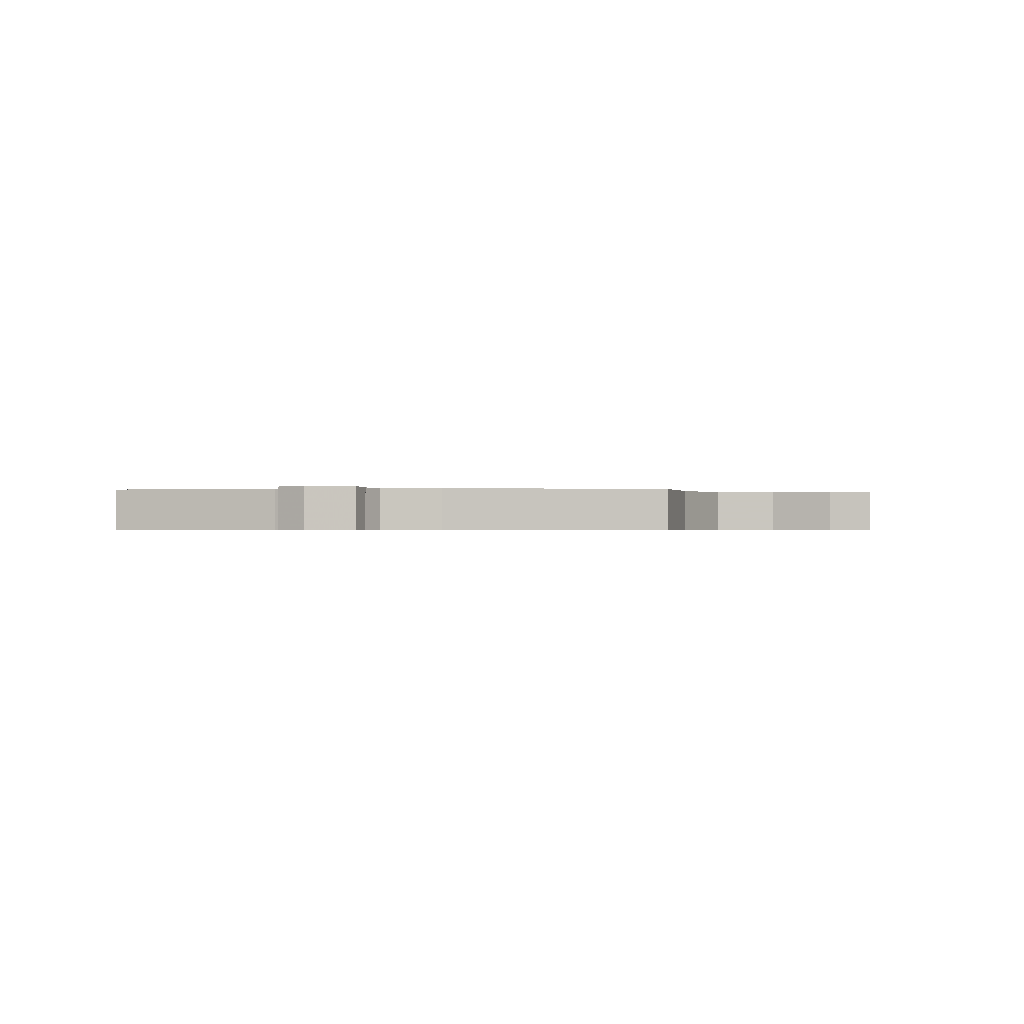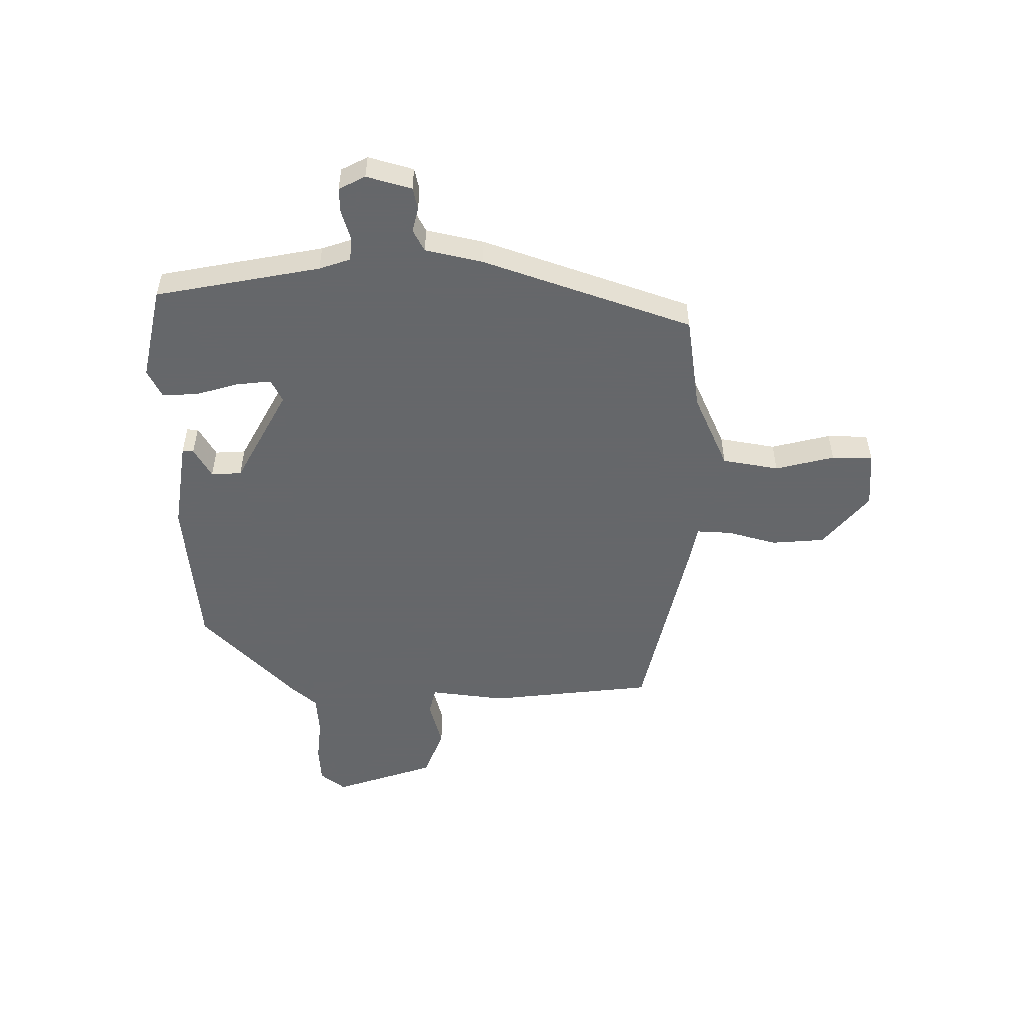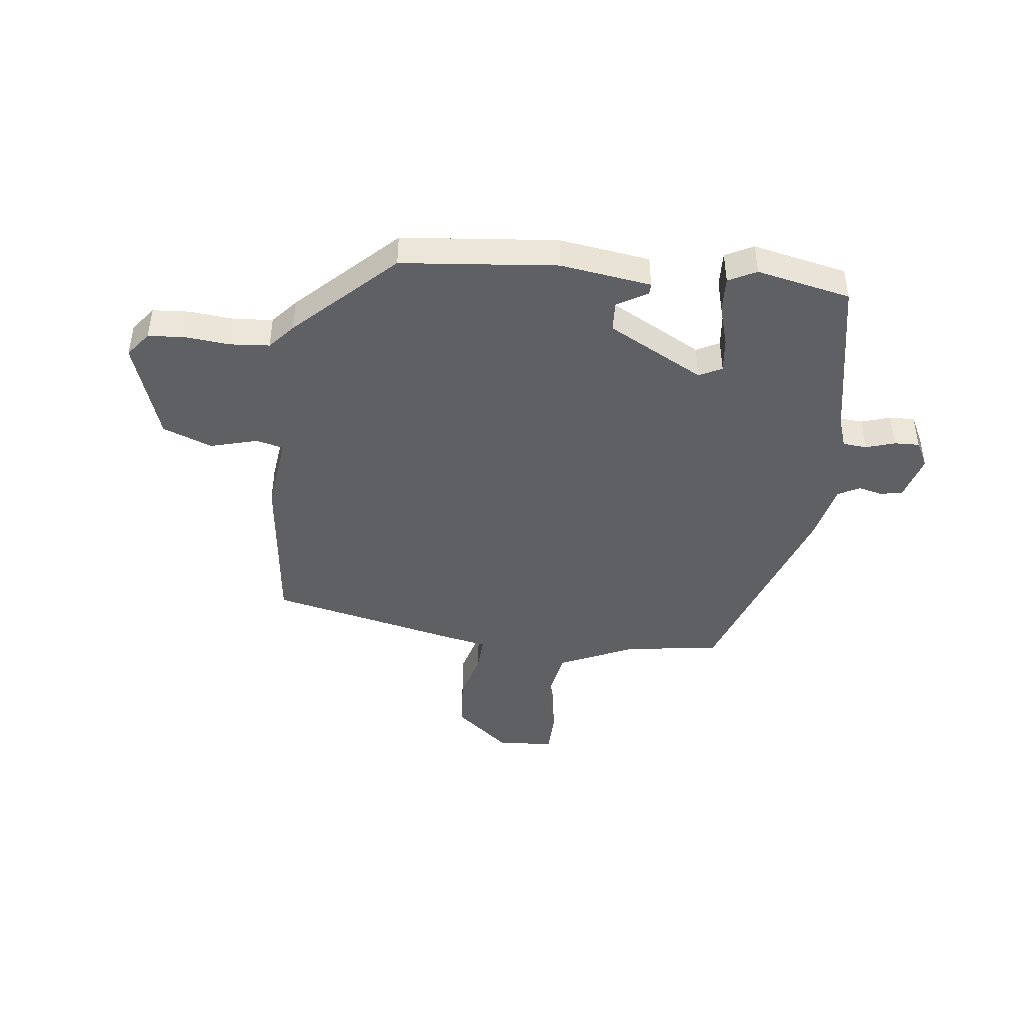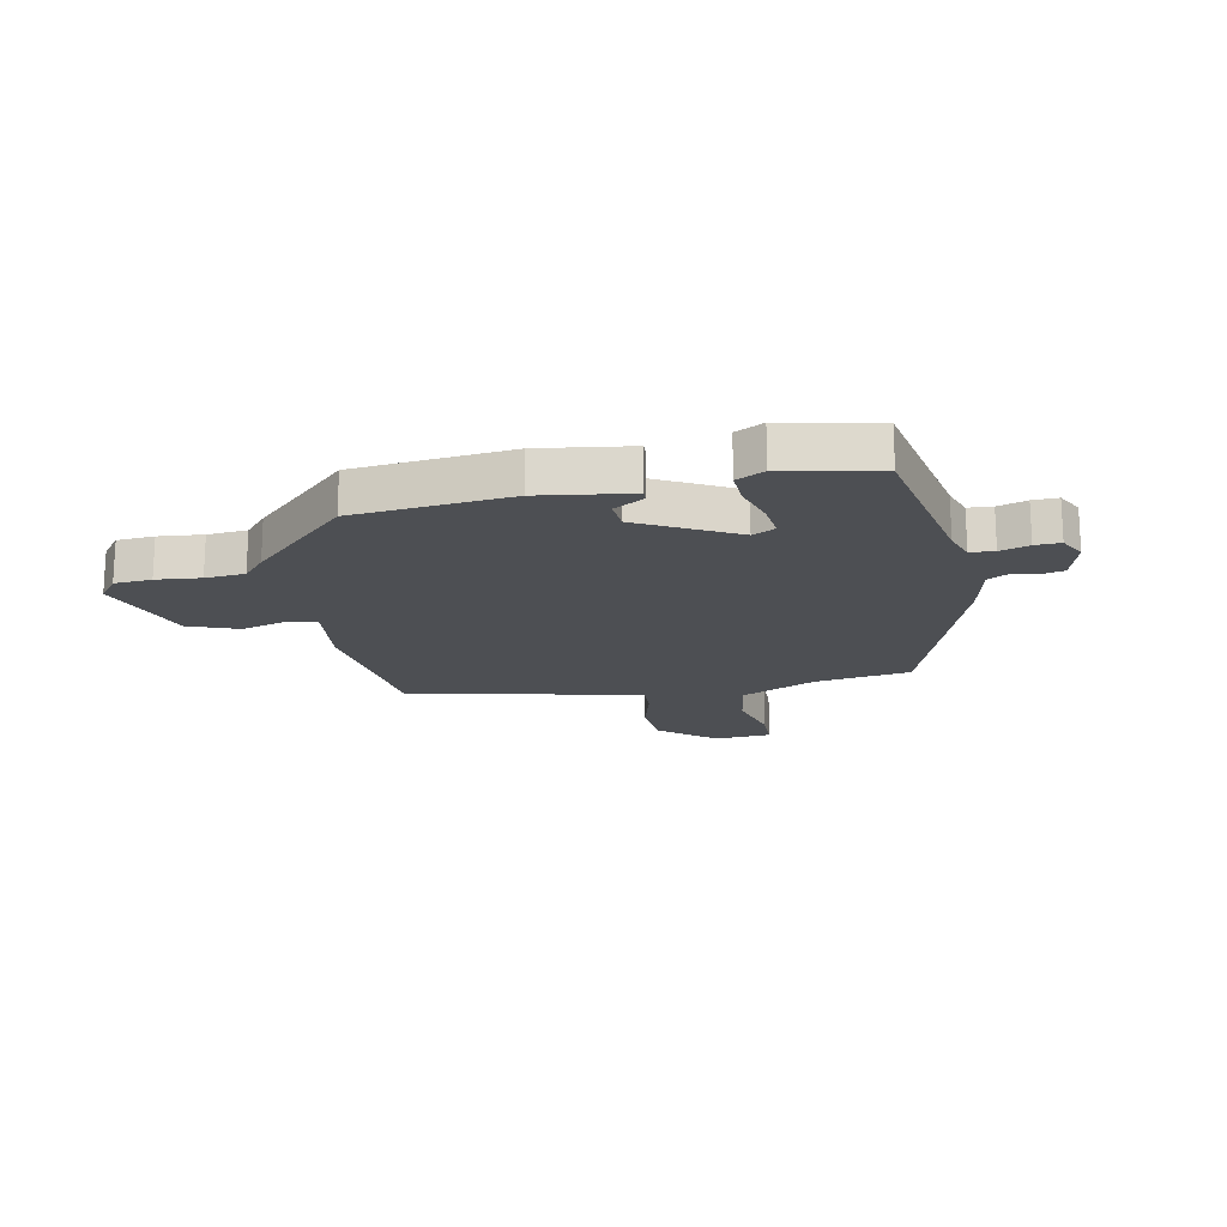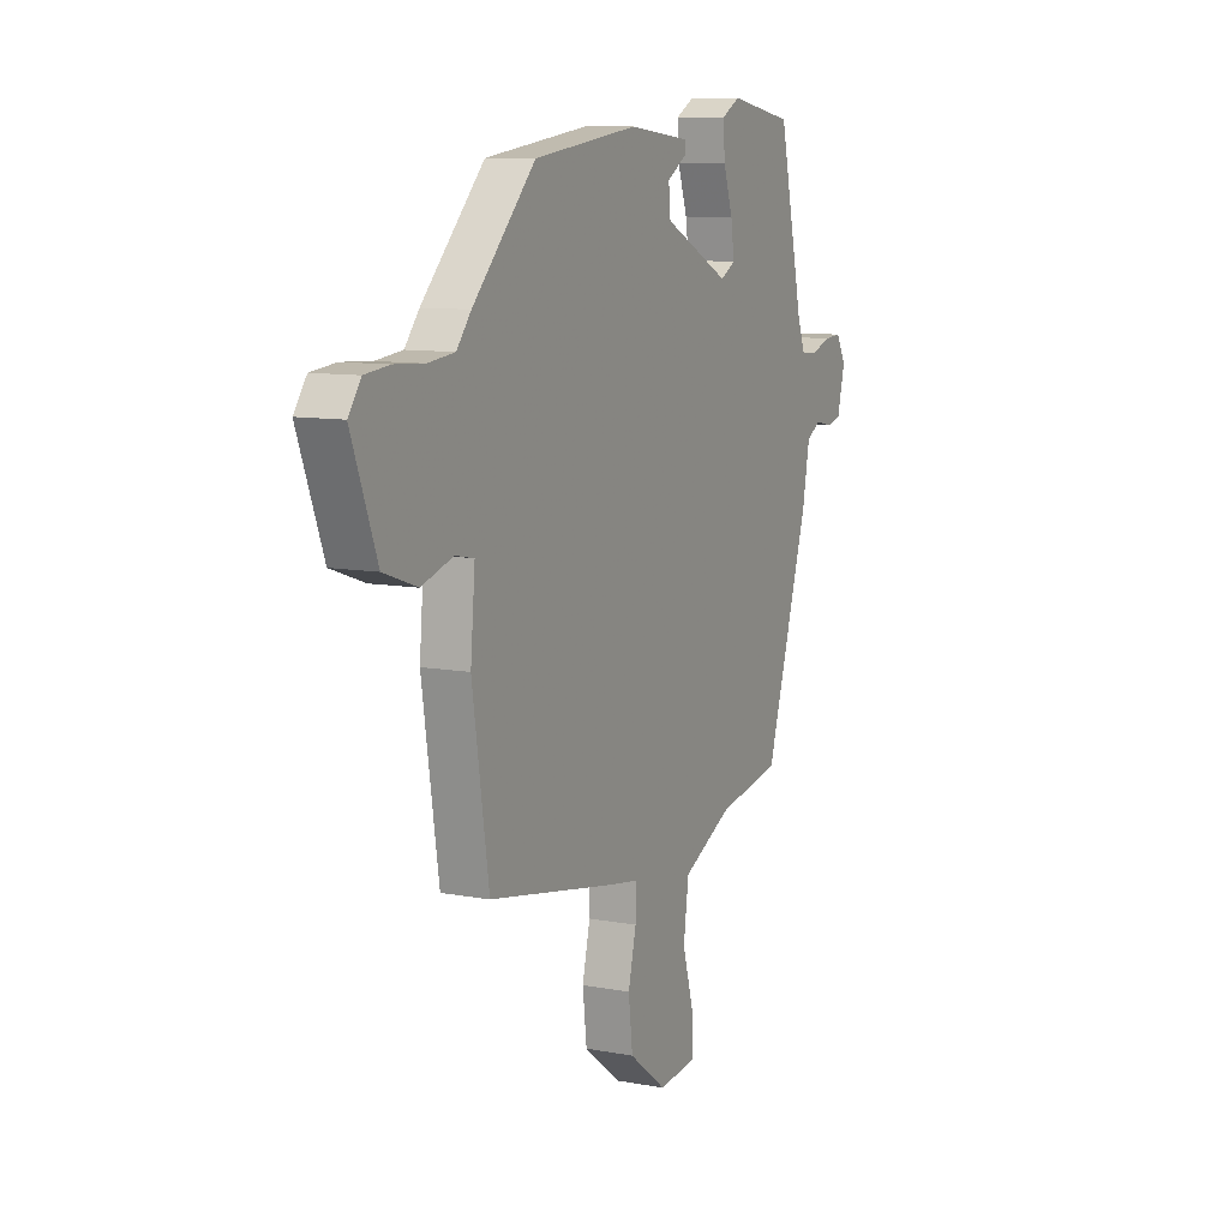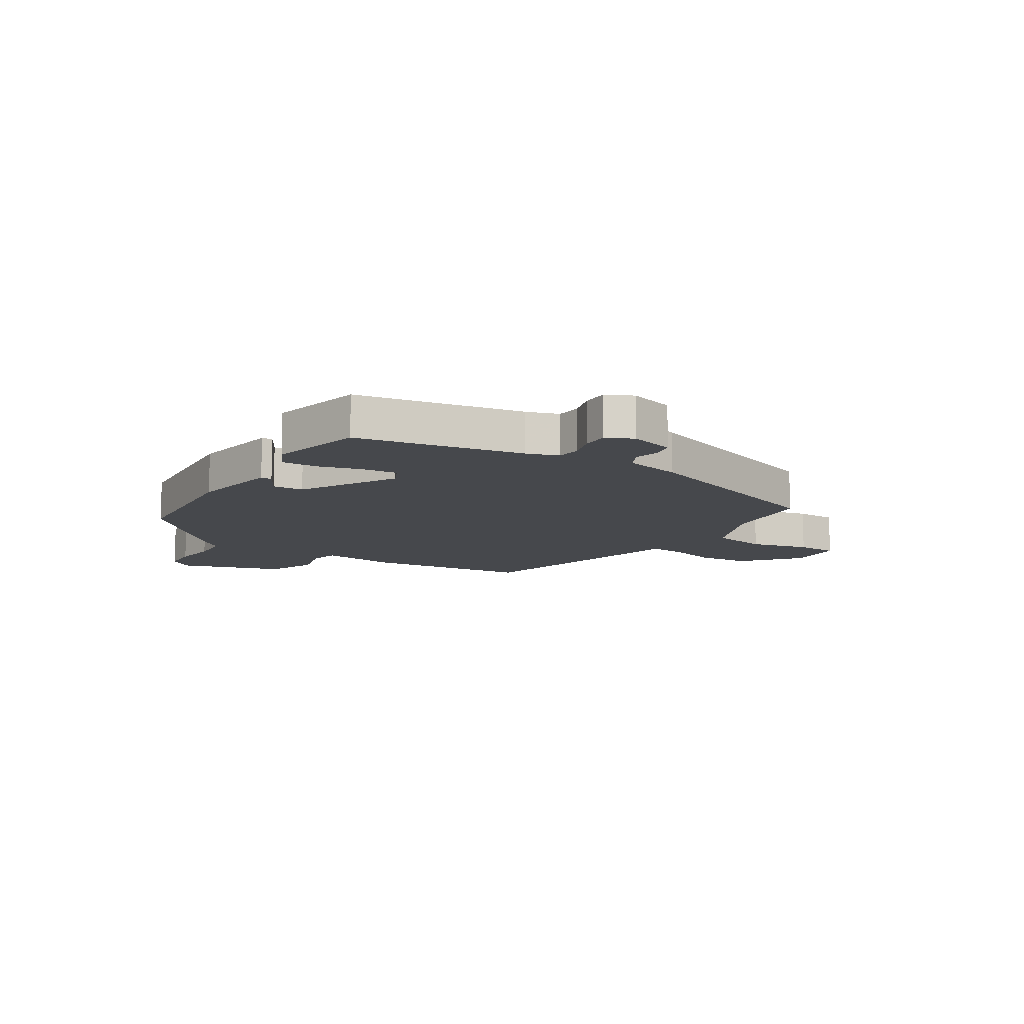
<metadata>
{"format":"obj","ext":"obj","renderer":"f3d","projection":"perspective","resolution":1024,"background":"white","views":[{"elev":-0.5,"azim":93.9,"up":"+Y"},{"elev":-52.0,"azim":87.6,"up":"+Y"},{"elev":-44.2,"azim":-8.7,"up":"+Y"},{"elev":-17.9,"azim":9.5,"up":"+Y"},{"elev":9.8,"azim":-64.2,"up":"+Z"},{"elev":-11.2,"azim":55.0,"up":"+Y"}]}
</metadata>
<code>
v -0.35 0.07 0.446
v -0.073 0.07 0.483
v 0.09 0.07 0.465
v 0.09 0.07 0.445
v 0.037 0.07 0.412
v 0.042 0.07 0.358
v 0.216 0.07 0.272
v 0.256 0.07 0.294
v 0.247 0.07 0.356
v 0.222 0.07 0.431
v 0.217 0.07 0.494
v 0.266 0.07 0.521
v 0.435 0.07 0.491
v 0.501 0.07 0.2
v 0.522 0.07 0.145
v 0.565 0.07 0.143
v 0.616 0.07 0.161
v 0.661 0.07 0.164
v 0.687 0.07 0.118
v 0.667 0.07 0.037
v 0.628 0.07 0.027
v 0.584 0.07 0.036
v 0.546 0.07 0.014
v 0.527 0.07 -0.088
v 0.411 0.07 -0.465
v 0.242 0.07 -0.496
v 0.11 0.07 -0.561
v 0.096 0.07 -0.662
v 0.126 0.07 -0.766
v 0.127 0.07 -0.839
v 0.026 0.07 -0.85
v -0.074 0.07 -0.773
v -0.085 0.07 -0.679
v -0.064 0.07 -0.59
v -0.063 0.07 -0.528
v -0.136 0.07 -0.516
v -0.481 0.07 -0.451
v -0.525 0.07 -0.159
v -0.513 0.07 -0.023
v -0.563 0.07 -0.013
v -0.646 0.07 -0.039
v -0.735 0.07 -0.008
v -0.802 0.07 0.17
v -0.769 0.07 0.216
v -0.703 0.07 0.223
v -0.624 0.07 0.218
v -0.554 0.07 0.226
v -0.516 0.07 0.273
v -0.35 0 0.446
v -0.073 0 0.483
v 0.09 0 0.465
v 0.09 0 0.445
v 0.037 0 0.412
v 0.042 0 0.358
v 0.216 0 0.272
v 0.256 0 0.294
v 0.247 0 0.356
v 0.222 0 0.431
v 0.217 0 0.494
v 0.266 0 0.521
v 0.435 0 0.491
v 0.501 0 0.2
v 0.522 0 0.145
v 0.565 0 0.143
v 0.616 0 0.161
v 0.661 0 0.164
v 0.687 0 0.118
v 0.667 0 0.037
v 0.628 0 0.027
v 0.584 0 0.036
v 0.546 0 0.014
v 0.527 0 -0.088
v 0.411 0 -0.465
v 0.242 0 -0.496
v 0.11 0 -0.561
v 0.096 0 -0.662
v 0.126 0 -0.766
v 0.127 0 -0.839
v 0.026 0 -0.85
v -0.074 0 -0.773
v -0.085 0 -0.679
v -0.064 0 -0.59
v -0.063 0 -0.528
v -0.136 0 -0.516
v -0.481 0 -0.451
v -0.525 0 -0.159
v -0.513 0 -0.023
v -0.563 0 -0.013
v -0.646 0 -0.039
v -0.735 0 -0.008
v -0.802 0 0.17
v -0.769 0 0.216
v -0.703 0 0.223
v -0.624 0 0.218
v -0.554 0 0.226
v -0.516 0 0.273
f 47 48 1 2
f 43 44 45 46
f 43 46 47
f 40 41 42 43
f 39 40 43 47
f 36 37 38 39
f 35 36 39 47
f 31 32 33 34
f 31 34 35
f 28 29 30 31
f 27 28 31 35
f 26 27 35 47
f 23 24 25 26
f 19 20 21 22
f 19 22 23
f 16 17 18 19
f 15 16 19 23
f 14 15 23 26
f 9 10 11 12
f 8 9 12 13
f 2 3 4 5
f 2 5 6
f 47 2 6
f 26 47 6 7
f 8 13 14 26
f 7 8 26
f 50 49 96 95
f 94 93 92 91
f 95 94 91
f 91 90 89 88
f 95 91 88 87
f 87 86 85 84
f 95 87 84 83
f 82 81 80 79
f 83 82 79
f 79 78 77 76
f 83 79 76 75
f 95 83 75 74
f 74 73 72 71
f 70 69 68 67
f 71 70 67
f 67 66 65 64
f 71 67 64 63
f 74 71 63 62
f 60 59 58 57
f 61 60 57 56
f 53 52 51 50
f 54 53 50
f 54 50 95
f 55 54 95 74
f 74 62 61 56
f 74 56 55
f 1 49 50 2
f 2 50 51 3
f 3 51 52 4
f 4 52 53 5
f 5 53 54 6
f 6 54 55 7
f 7 55 56 8
f 8 56 57 9
f 9 57 58 10
f 10 58 59 11
f 11 59 60 12
f 12 60 61 13
f 13 61 62 14
f 14 62 63 15
f 15 63 64 16
f 16 64 65 17
f 17 65 66 18
f 18 66 67 19
f 19 67 68 20
f 20 68 69 21
f 21 69 70 22
f 22 70 71 23
f 23 71 72 24
f 24 72 73 25
f 25 73 74 26
f 26 74 75 27
f 27 75 76 28
f 28 76 77 29
f 29 77 78 30
f 30 78 79 31
f 31 79 80 32
f 32 80 81 33
f 33 81 82 34
f 34 82 83 35
f 35 83 84 36
f 36 84 85 37
f 37 85 86 38
f 38 86 87 39
f 39 87 88 40
f 40 88 89 41
f 41 89 90 42
f 42 90 91 43
f 43 91 92 44
f 44 92 93 45
f 45 93 94 46
f 46 94 95 47
f 47 95 96 48
f 48 96 49 1

</code>
